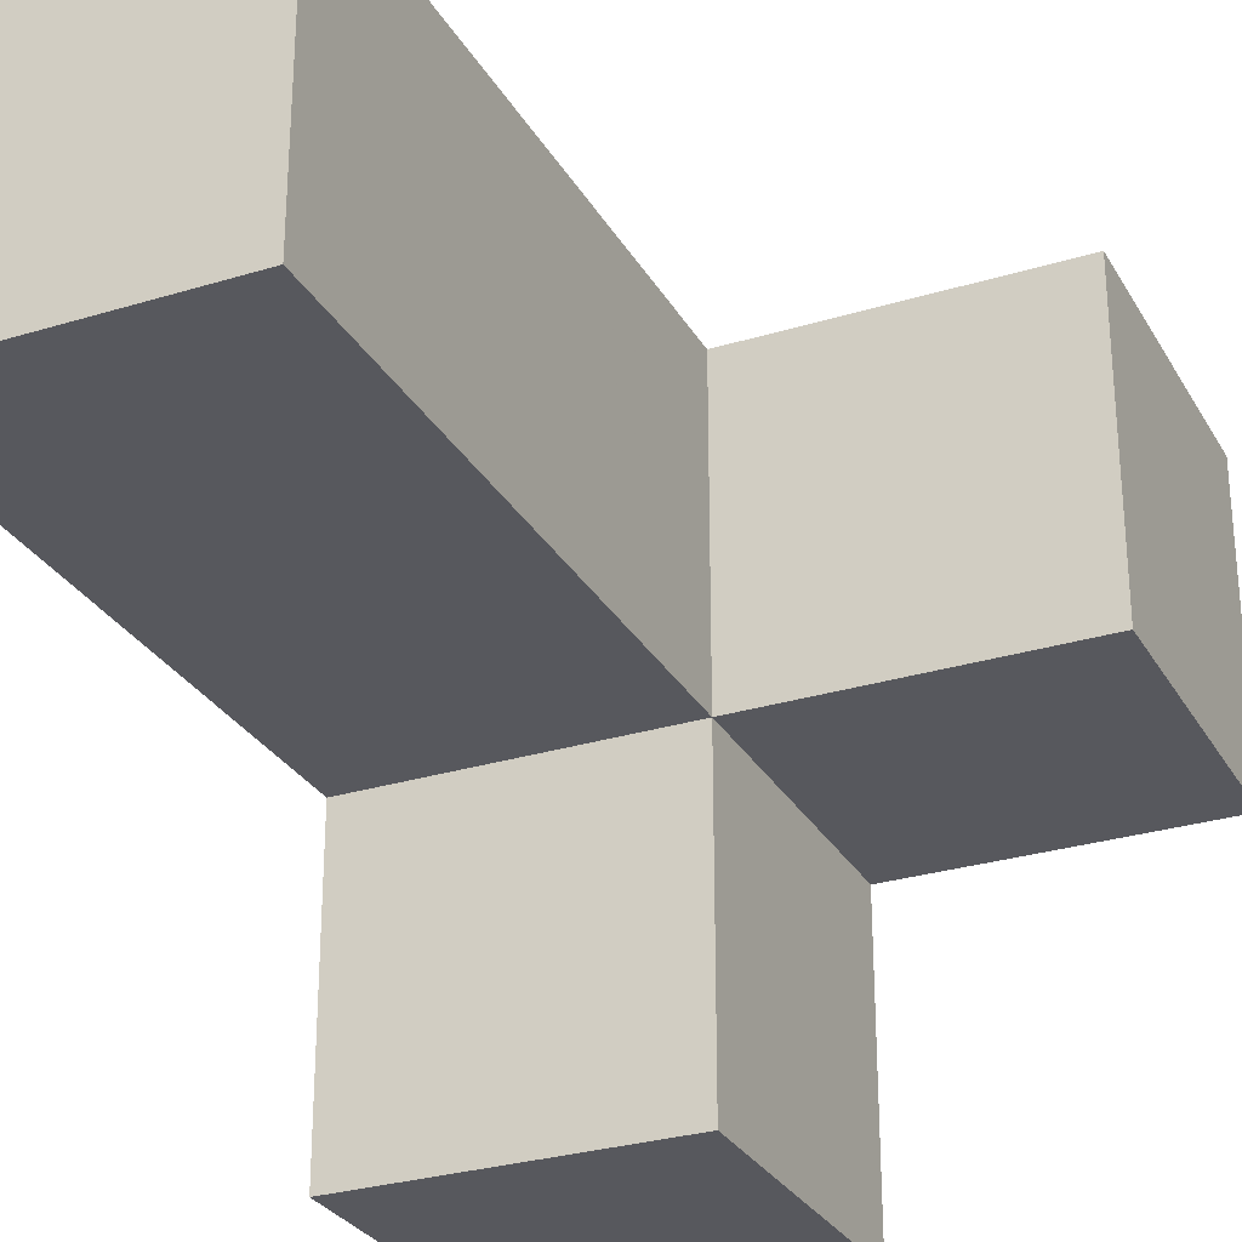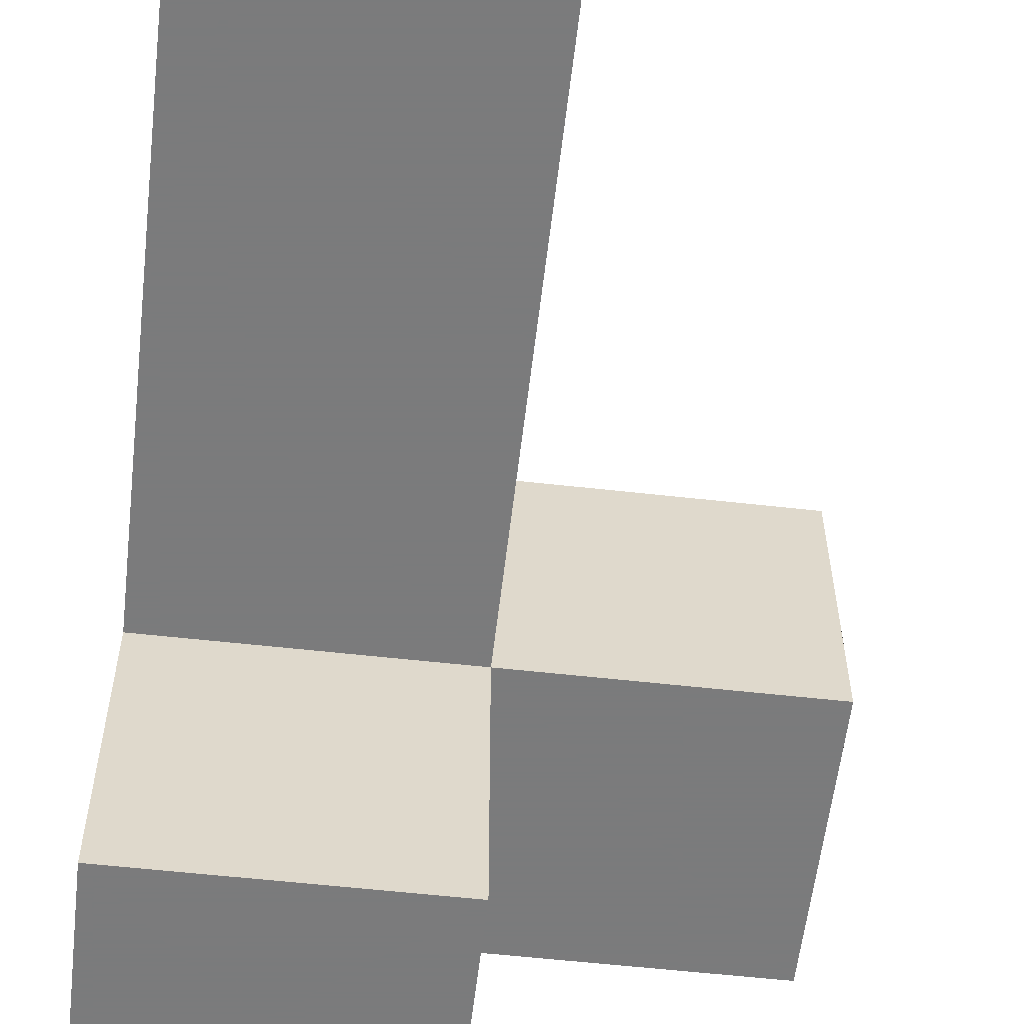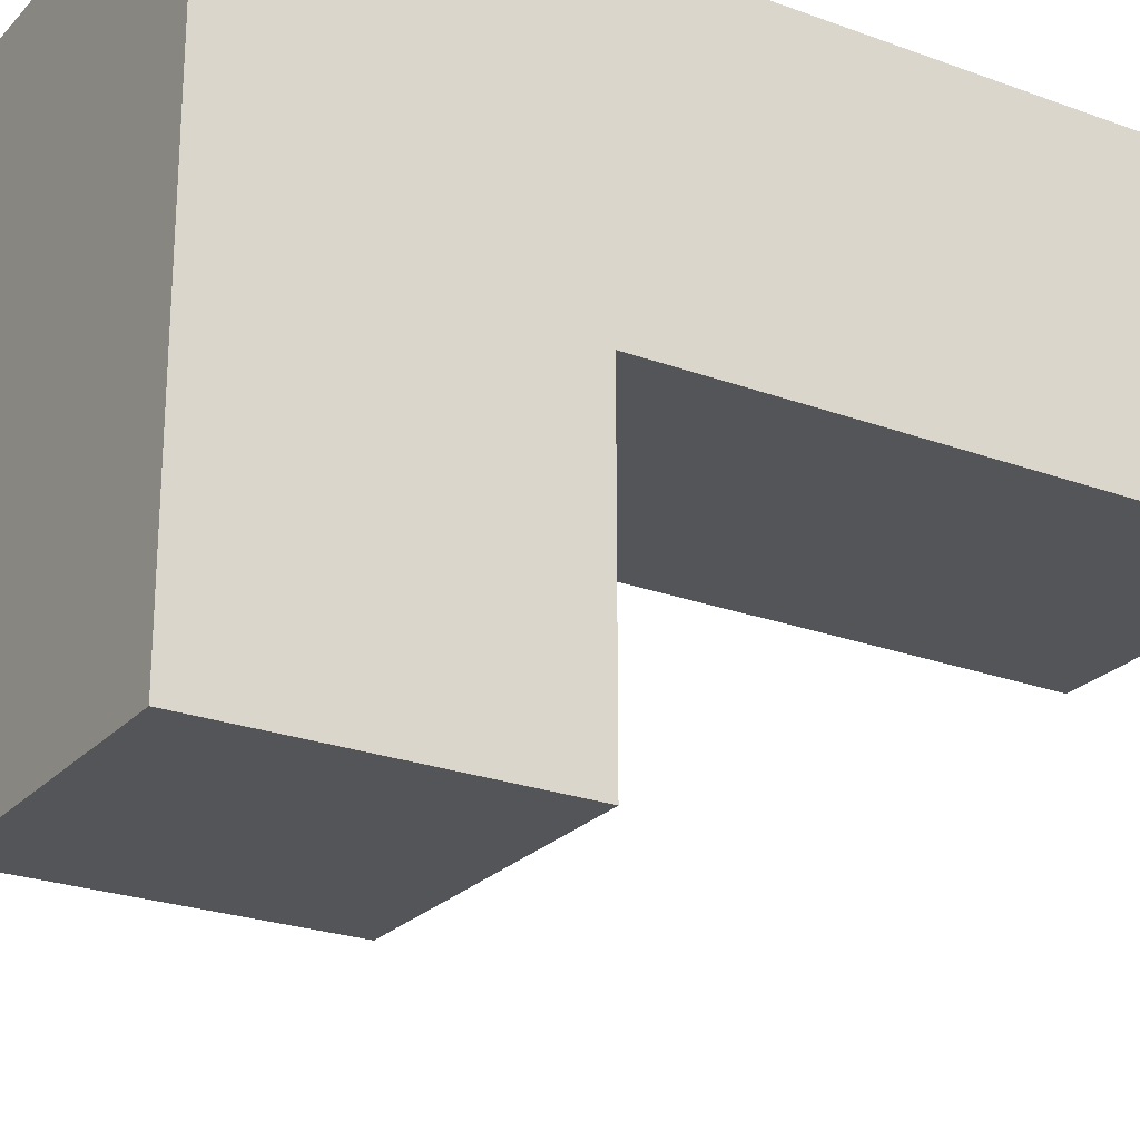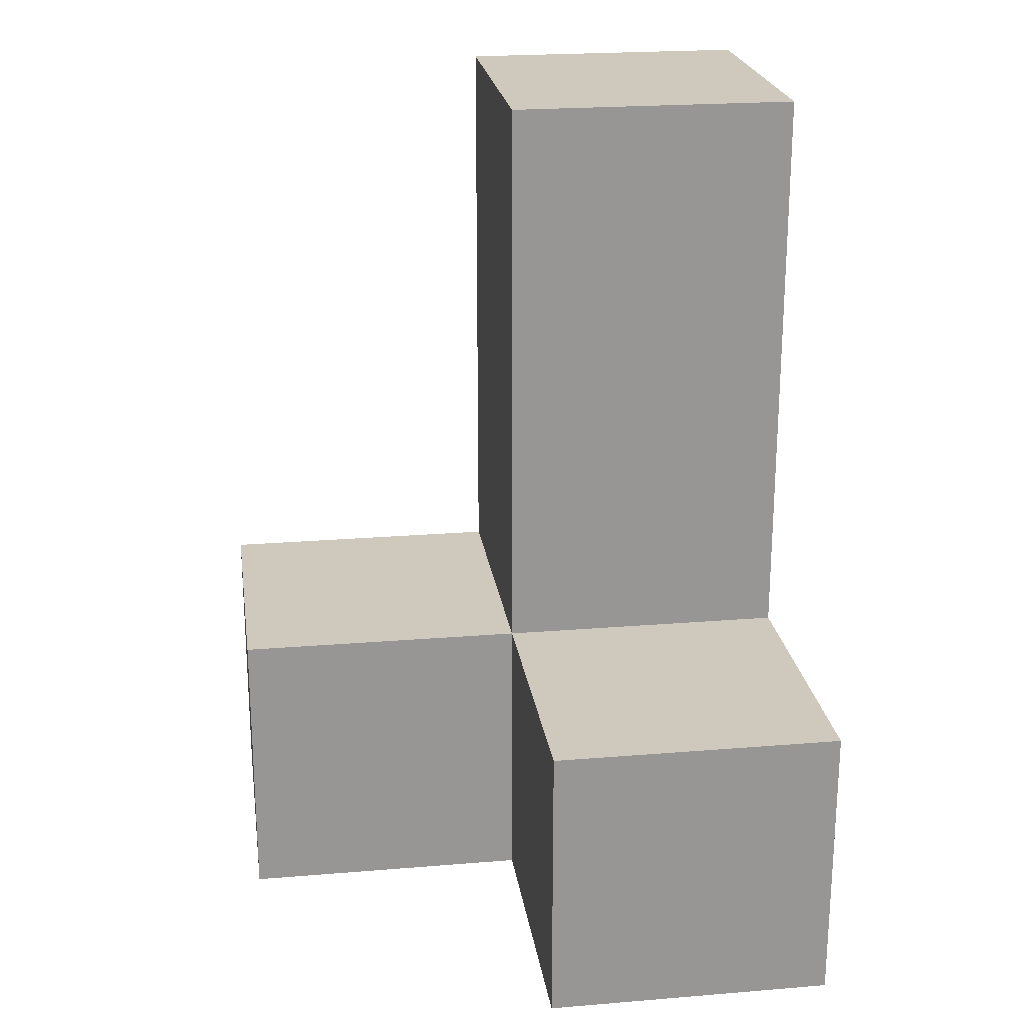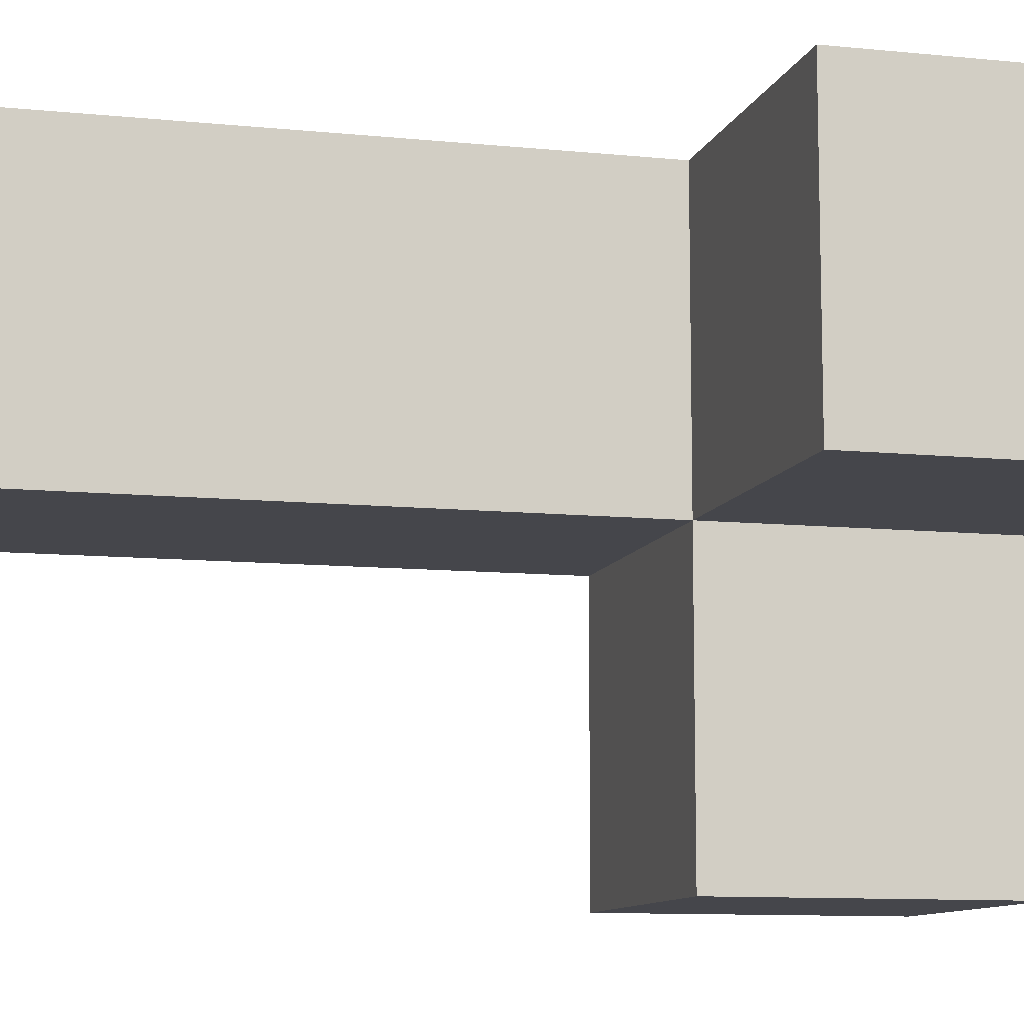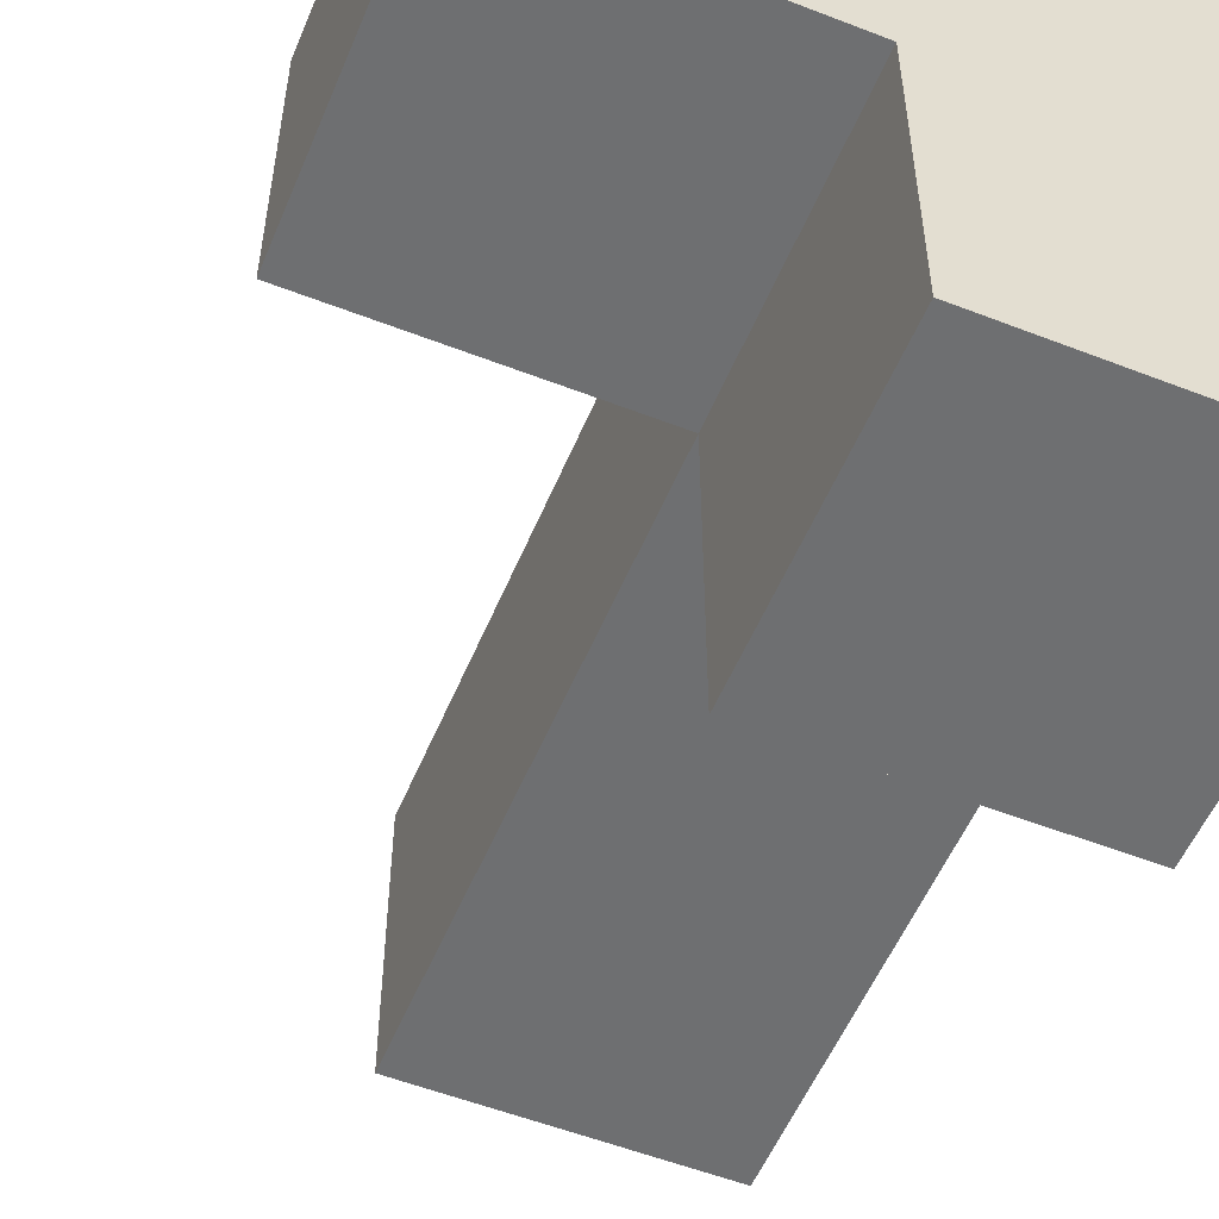
<metadata>
{"format":"obj","ext":"obj","renderer":"f3d","projection":"perspective","resolution":1024,"background":"white","views":[{"elev":-28.9,"azim":-155.4,"up":"+Z"},{"elev":-58.4,"azim":173.4,"up":"+Z"},{"elev":-24.1,"azim":58.6,"up":"+Z"},{"elev":22.5,"azim":-98.1,"up":"+Y"},{"elev":-10.1,"azim":-104.7,"up":"+Z"},{"elev":-54.6,"azim":-22.4,"up":"+Z"}]}
</metadata>
<code>
v 3.993 0.01167 3.993
v 3.993 1.992 3.993
v 2.013 1.002 3.002
v 3.002 1.992 3.993
v 3.002 1.002 2.013
v 3.993 1.002 2.013
v 3.002 0.01167 3.002
v 3.993 0.01167 3.002
v 2.013 0.01167 3.993
v 3.993 1.992 3.002
v 3.002 1.002 3.993
v 3.002 1.992 3.002
v 3.002 2.982 3.993
v 3.993 1.002 3.993
v 3.993 2.982 3.993
v 3.002 0.01167 2.013
v 3.993 0.01167 2.013
v 2.013 0.01167 3.002
v 2.013 1.002 3.993
v 3.002 1.002 3.002
v 3.002 2.982 3.002
v 3.993 1.002 3.002
v 3.993 2.982 3.002
v 3.002 0.01167 3.993
f 10 12 23
f 21 23 12
f 4 2 13
f 15 13 2
f 23 21 15
f 13 15 21
f 21 12 13
f 4 13 12
f 10 23 2
f 15 2 23
f 22 20 10
f 12 10 20
f 11 14 4
f 2 4 14
f 12 20 4
f 11 4 20
f 22 10 14
f 2 14 10
f 24 1 11
f 14 11 1
f 7 8 24
f 1 24 8
f 8 22 1
f 14 1 22
f 17 16 6
f 5 6 16
f 16 17 7
f 8 7 17
f 6 5 22
f 20 22 5
f 5 16 20
f 7 20 16
f 17 6 8
f 22 8 6
f 7 18 20
f 3 20 18
f 9 24 19
f 11 19 24
f 18 7 9
f 24 9 7
f 20 3 11
f 19 11 3
f 3 18 19
f 9 19 18

</code>
